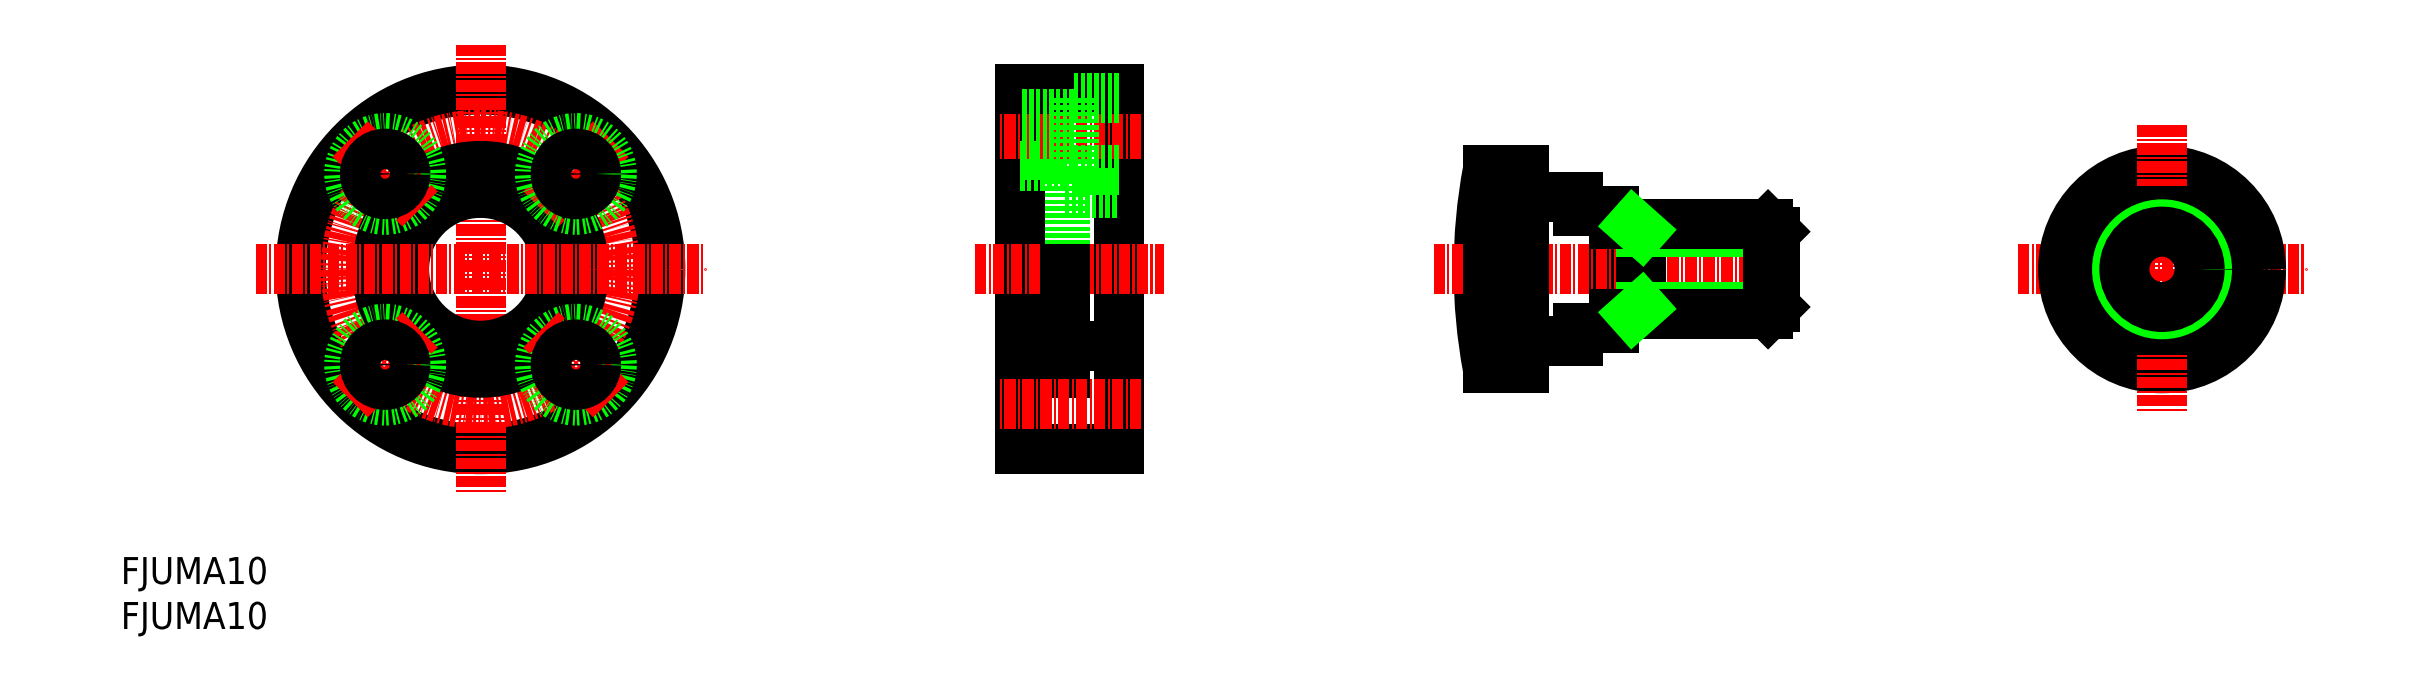
<metadata>
{"format":"dxf","ext":"dxf","renderer":"ezdxf+matplotlib","layout":"modelspace","background":"white","min_lineweight":24,"dpi":150}
</metadata>
<code>
0
SECTION
2
ENTITIES
0
INSERT
8
0
2
*U16
10
0
20
0
30
0
0
INSERT
8
0
2
*U17
10
0
20
0
30
0
0
CIRCLE
8
0
10
40
20
40
30
0
40
20
0
LINE
8
CENTER
10
40
20
65
30
0
11
40
21
15
31
0
0
CIRCLE
8
0
10
40
20
40
30
0
40
8.5
0
CIRCLE
8
CENTER
10
40
20
40
30
0
40
15
0
CIRCLE
8
0
10
40
20
40
30
0
40
11.5
0
LINE
8
CENTER
10
15
20
40
30
0
11
65
21
40
31
0
0
LINE
8
CENTER
10
54.5
20
54.5
30
0
11
46.72
21
46.72
31
0
0
CIRCLE
8
0
10
50.61
20
50.61
30
0
40
4
0
CIRCLE
8
0
10
50.61
20
50.61
30
0
40
2.25
0
CIRCLE
8
0
10
29.39
20
50.61
30
0
40
4
0
LINE
8
CENTER
10
25.5
20
54.5
30
0
11
33.28
21
46.72
31
0
0
CIRCLE
8
0
10
29.39
20
50.61
30
0
40
2.25
0
CIRCLE
8
0
10
29.39
20
29.39
30
0
40
4
0
LINE
8
CENTER
10
25.5
20
25.5
30
0
11
33.28
21
33.28
31
0
0
CIRCLE
8
0
10
29.39
20
29.39
30
0
40
2.25
0
CIRCLE
8
0
10
50.61
20
29.39
30
0
40
4
0
LINE
8
CENTER
10
54.5
20
25.5
30
0
11
46.72
21
33.28
31
0
0
CIRCLE
8
0
10
50.61
20
29.39
30
0
40
2.25
0
LINE
8
0
10
105
20
51.5
30
0
11
105
21
40
31
0
0
LINE
8
0
10
100
20
60
30
0
11
100
21
20
31
0
0
LINE
8
0
10
111
20
60
30
0
11
111
21
20
31
0
0
LINE
8
CENTER
10
95
20
40
30
0
11
116
21
40
31
0
0
LINE
8
0
10
111
20
20
30
0
11
100
21
20
31
0
0
LINE
8
0
10
100
20
28.5
30
0
11
105
21
28.5
31
0
0
LINE
8
0
10
105
20
40
30
0
11
105
21
28.5
31
0
0
LINE
8
0
10
105
20
31.5
30
0
11
111
21
31.5
31
0
0
LINE
8
0
10
100
20
51.5
30
0
11
105
21
51.5
31
0
0
LINE
8
CENTER
10
113.5
20
55
30
0
11
97.5
21
55
31
0
0
LINE
8
0
10
100
20
60
30
0
11
111
21
60
31
0
0
LINE
8
0
10
106
20
57.25
30
0
11
100
21
57.25
31
0
0
LINE
8
0
10
106
20
52.75
30
0
11
100
21
52.75
31
0
0
LINE
8
0
10
106
20
59
30
0
11
106
21
51
31
0
0
LINE
8
0
10
105
20
48.5
30
0
11
111
21
48.5
31
0
0
LINE
8
0
10
111
20
51
30
0
11
106
21
51
31
0
0
LINE
8
0
10
111
20
59
30
0
11
106
21
59
31
0
0
LINE
8
CENTER
10
113.5
20
25
30
0
11
97.5
21
25
31
0
0
LINE
8
CENTER
10
211
20
40
30
0
11
243
21
40
31
0
0
CIRCLE
8
0
10
227
20
40
30
0
40
8
0
CIRCLE
8
0
10
227
20
40
30
0
40
11
0
LINE
8
CENTER
10
227
20
56
30
0
11
227
21
24
31
0
0
LINE
8
0
10
231.7
20
33.5
30
0
11
222.3
21
33.5
31
0
0
LINE
8
0
10
231.7
20
46.5
30
0
11
222.3
21
46.5
31
0
0
ARC
8
0
10
211
20
40
30
0
40
60
50
169.4
51
190.6
0
LINE
8
0
10
166
20
46.5
30
0
11
166
21
33.5
31
0
0
LINE
8
0
10
156
20
32
30
0
11
162
21
32
31
0
0
LINE
8
0
10
156
20
29
30
0
11
156
21
32
31
0
0
LINE
8
0
10
152
20
29
30
0
11
156
21
29
31
0
0
LINE
8
0
10
162
20
33.5
30
0
11
166
21
33.5
31
0
0
LINE
8
0
10
162
20
33.5
30
0
11
162
21
32
31
0
0
LINE
8
CENTER
10
146
20
40
30
0
11
186
21
40
31
0
0
LINE
8
0
10
156
20
48
30
0
11
162
21
48
31
0
0
LINE
8
0
10
152
20
51
30
0
11
152
21
29
31
0
0
LINE
8
0
10
156
20
29
30
0
11
156
21
51
31
0
0
LINE
8
0
10
156
20
51
30
0
11
152
21
51
31
0
0
LINE
8
0
10
162
20
46.5
30
0
11
166
21
46.5
31
0
0
LINE
8
0
10
162
20
48
30
0
11
162
21
46.5
31
0
0
CIRCLE
8
0
10
227
20
40
30
0
40
5
0
CIRCLE
8
0
10
227
20
40
30
0
40
4.188
0
LINE
8
0
10
169.1
20
45
30
0
11
169.1
21
35
31
0
0
LINE
8
0
10
169.1
20
35.81
30
0
11
184
21
35.81
31
0
0
LINE
8
0
10
166
20
35
30
0
11
183.2
21
35
31
0
0
LINE
8
0
10
169.1
20
44.19
30
0
11
184
21
44.19
31
0
0
LINE
8
0
10
166
20
45
30
0
11
183.2
21
45
31
0
0
LINE
8
0
10
169.1
20
44.19
30
0
11
168.2
21
45
31
0
0
LINE
8
0
10
184
20
44.19
30
0
11
184
21
35.81
31
0
0
LINE
8
0
10
169.1
20
35.81
30
0
11
168.2
21
35
31
0
0
LINE
8
0
10
183.2
20
45
30
0
11
183.2
21
35
31
0
0
LINE
8
0
10
184
20
44.19
30
0
11
183.2
21
45
31
0
0
LINE
8
0
10
184
20
35.81
30
0
11
183.2
21
35
31
0
0
ENDSEC
0
EOF

</code>
